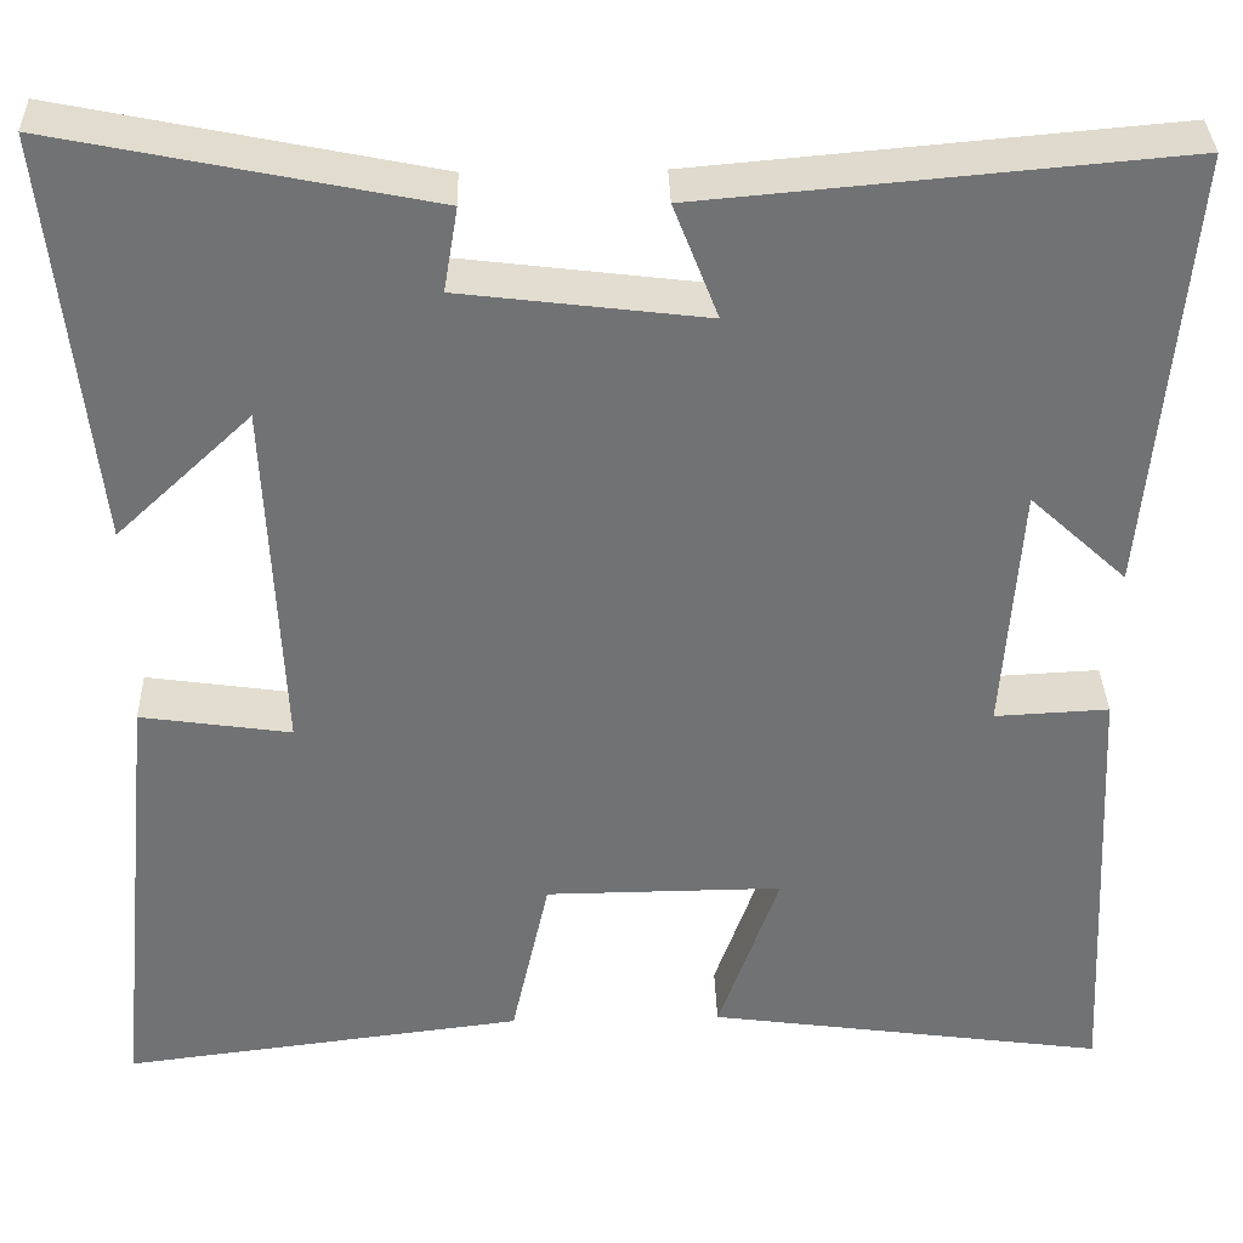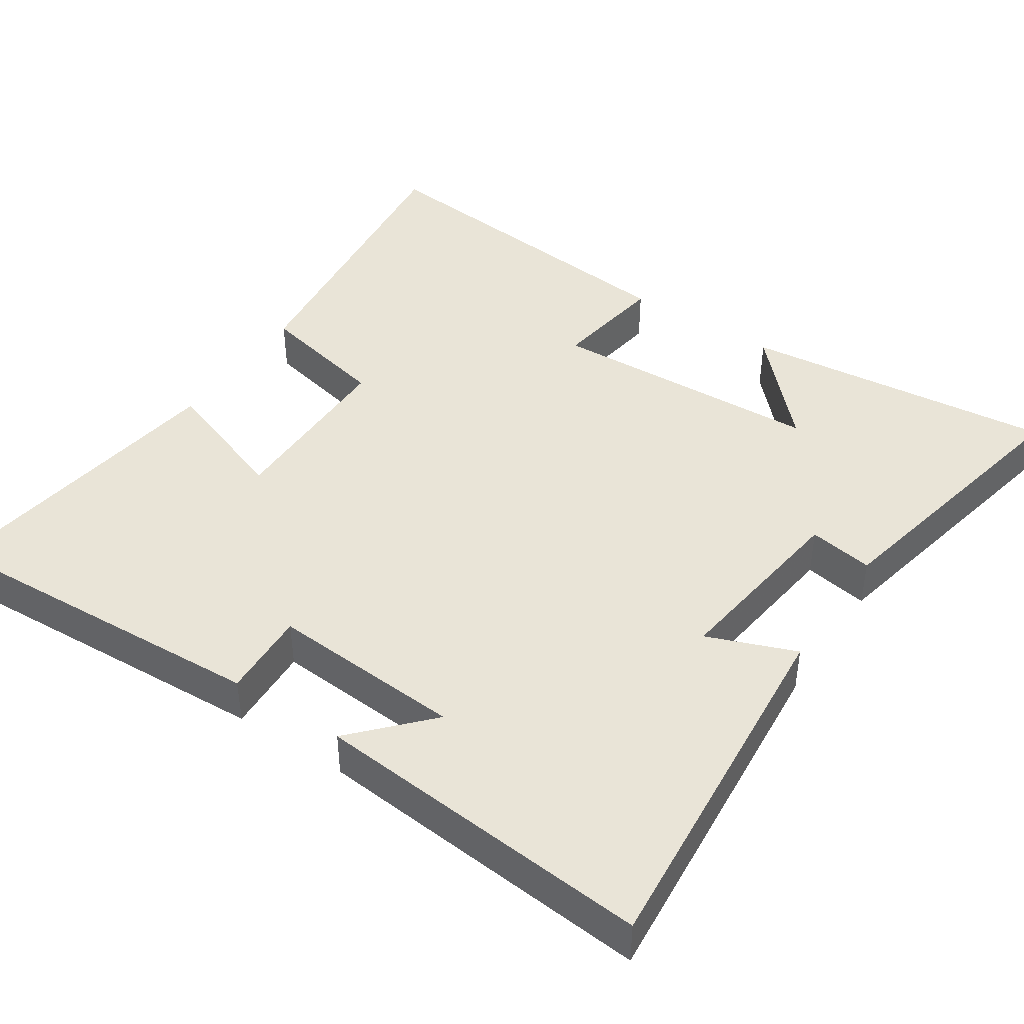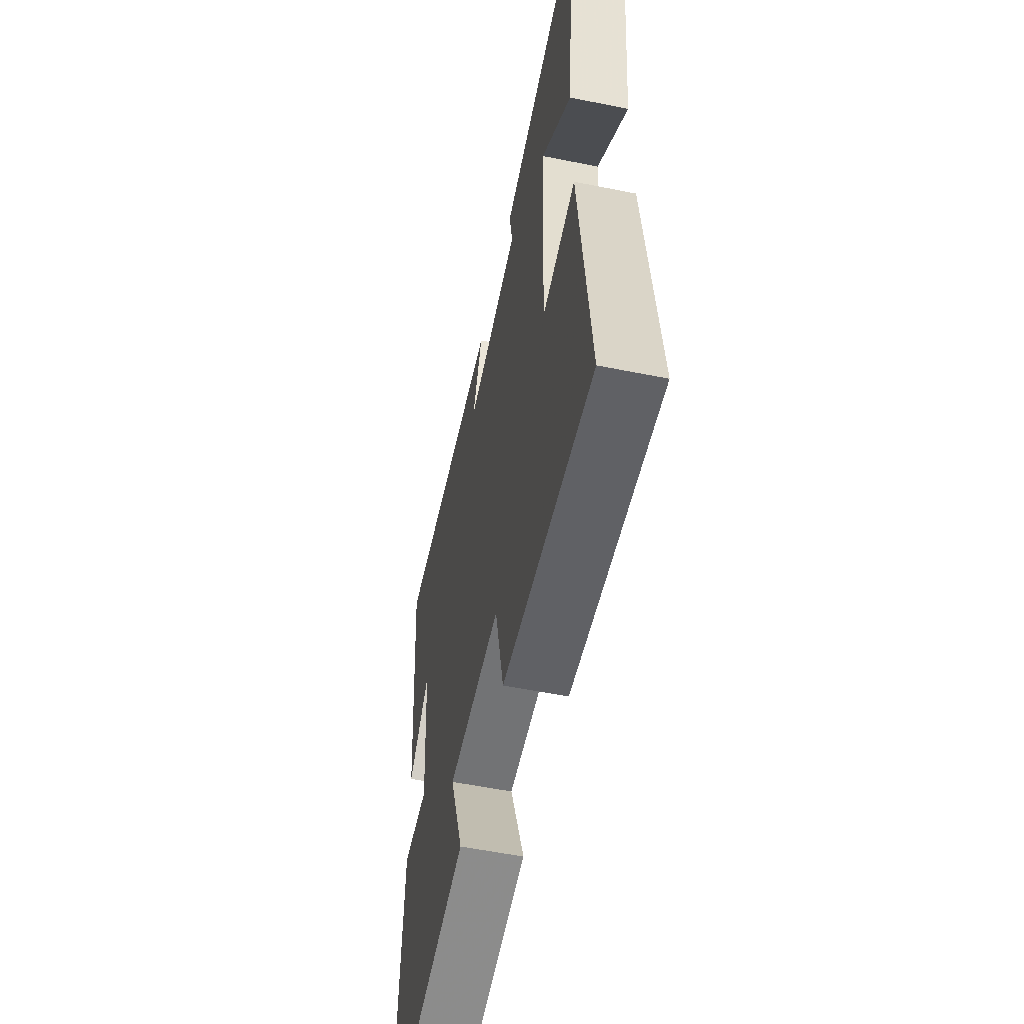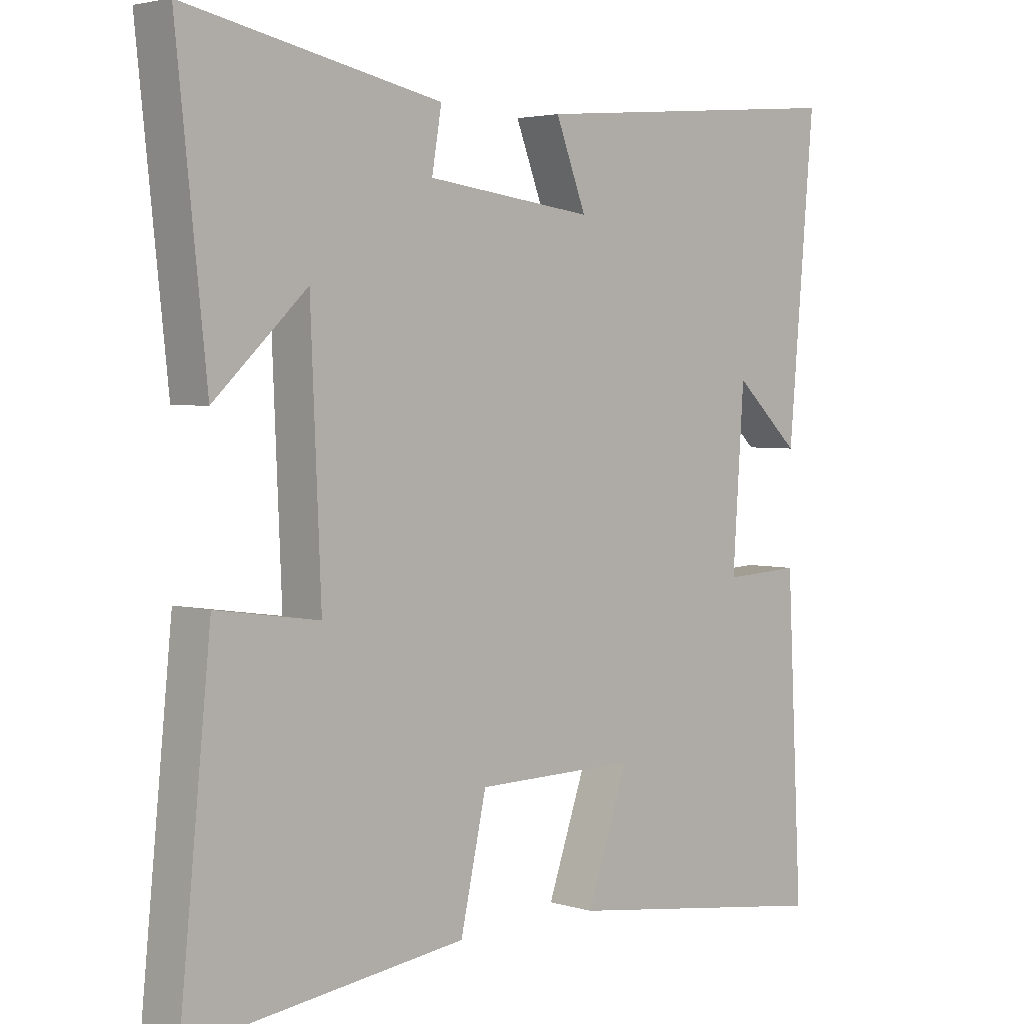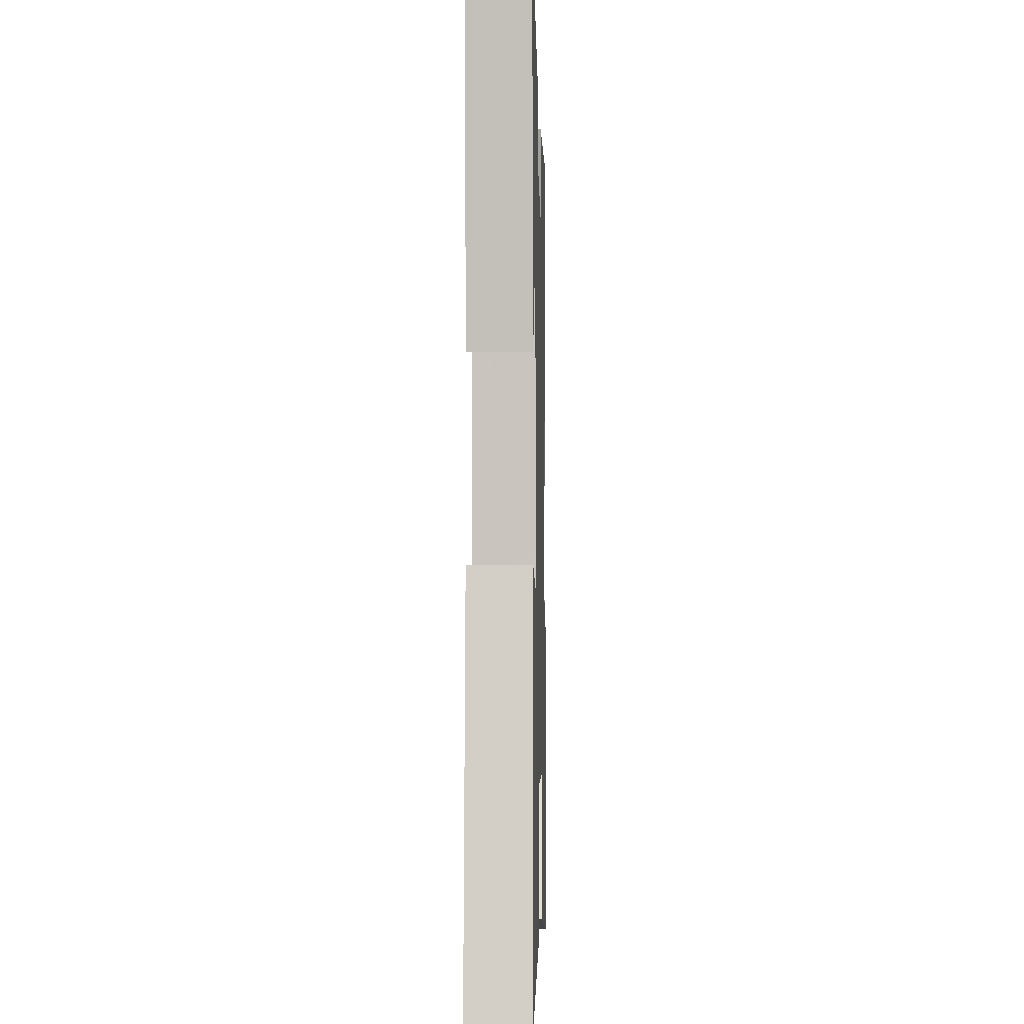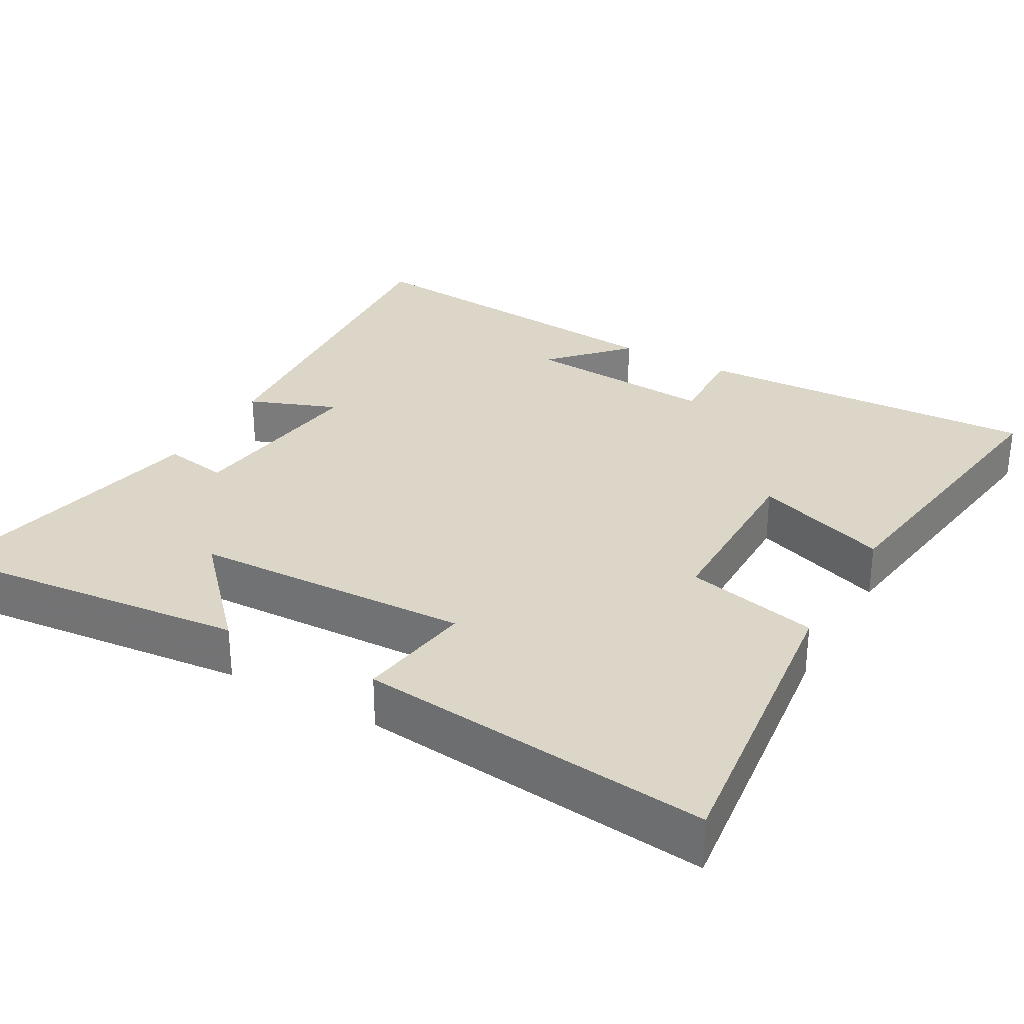
<metadata>
{"format":"obj","ext":"obj","renderer":"f3d","projection":"perspective","resolution":1024,"background":"white","views":[{"elev":34.6,"azim":178.3,"up":"+Z"},{"elev":43.1,"azim":-56.3,"up":"+Y"},{"elev":-56.2,"azim":78.1,"up":"+Z"},{"elev":3.4,"azim":135.2,"up":"+Z"},{"elev":-3.4,"azim":91.5,"up":"+Z"},{"elev":30.2,"azim":119.7,"up":"+Y"}]}
</metadata>
<code>
v -0.524 0.07 -0.559
v -0.5 0.07 -0.086
v -0.38 0.07 -0.092
v -0.398 0.07 0.172
v -0.5 0.07 0.078
v -0.541 0.07 0.544
v -0.041 0.07 0.5
v -0.088 0.07 0.379
v 0.17 0.07 0.411
v 0.155 0.07 0.5
v 0.546 0.07 0.58
v 0.5 0.07 0.148
v 0.358 0.07 0.281
v 0.342 0.07 -0.097
v 0.5 0.07 -0.074
v 0.548 0.07 -0.552
v 0.124 0.07 -0.5
v 0.084 0.07 -0.319
v -0.166 0.07 -0.317
v -0.102 0.07 -0.5
v -0.524 0 -0.559
v -0.5 0 -0.086
v -0.38 0 -0.092
v -0.398 0 0.172
v -0.5 0 0.078
v -0.541 0 0.544
v -0.041 0 0.5
v -0.088 0 0.379
v 0.17 0 0.411
v 0.155 0 0.5
v 0.546 0 0.58
v 0.5 0 0.148
v 0.358 0 0.281
v 0.342 0 -0.097
v 0.5 0 -0.074
v 0.548 0 -0.552
v 0.124 0 -0.5
v 0.084 0 -0.319
v -0.166 0 -0.317
v -0.102 0 -0.5
f 19 20 1 2
f 18 19 2 3
f 15 16 17 18
f 14 15 18
f 13 14 18 3
f 10 11 12 13
f 9 10 13
f 8 9 13 3
f 7 8 3 4
f 6 7 4
f 4 5 6
f 22 21 40 39
f 23 22 39 38
f 38 37 36 35
f 38 35 34
f 23 38 34 33
f 33 32 31 30
f 33 30 29
f 23 33 29 28
f 24 23 28 27
f 24 27 26
f 26 25 24
f 1 21 22 2
f 2 22 23 3
f 3 23 24 4
f 4 24 25 5
f 5 25 26 6
f 6 26 27 7
f 7 27 28 8
f 8 28 29 9
f 9 29 30 10
f 10 30 31 11
f 11 31 32 12
f 12 32 33 13
f 13 33 34 14
f 14 34 35 15
f 15 35 36 16
f 16 36 37 17
f 17 37 38 18
f 18 38 39 19
f 19 39 40 20
f 20 40 21 1

</code>
